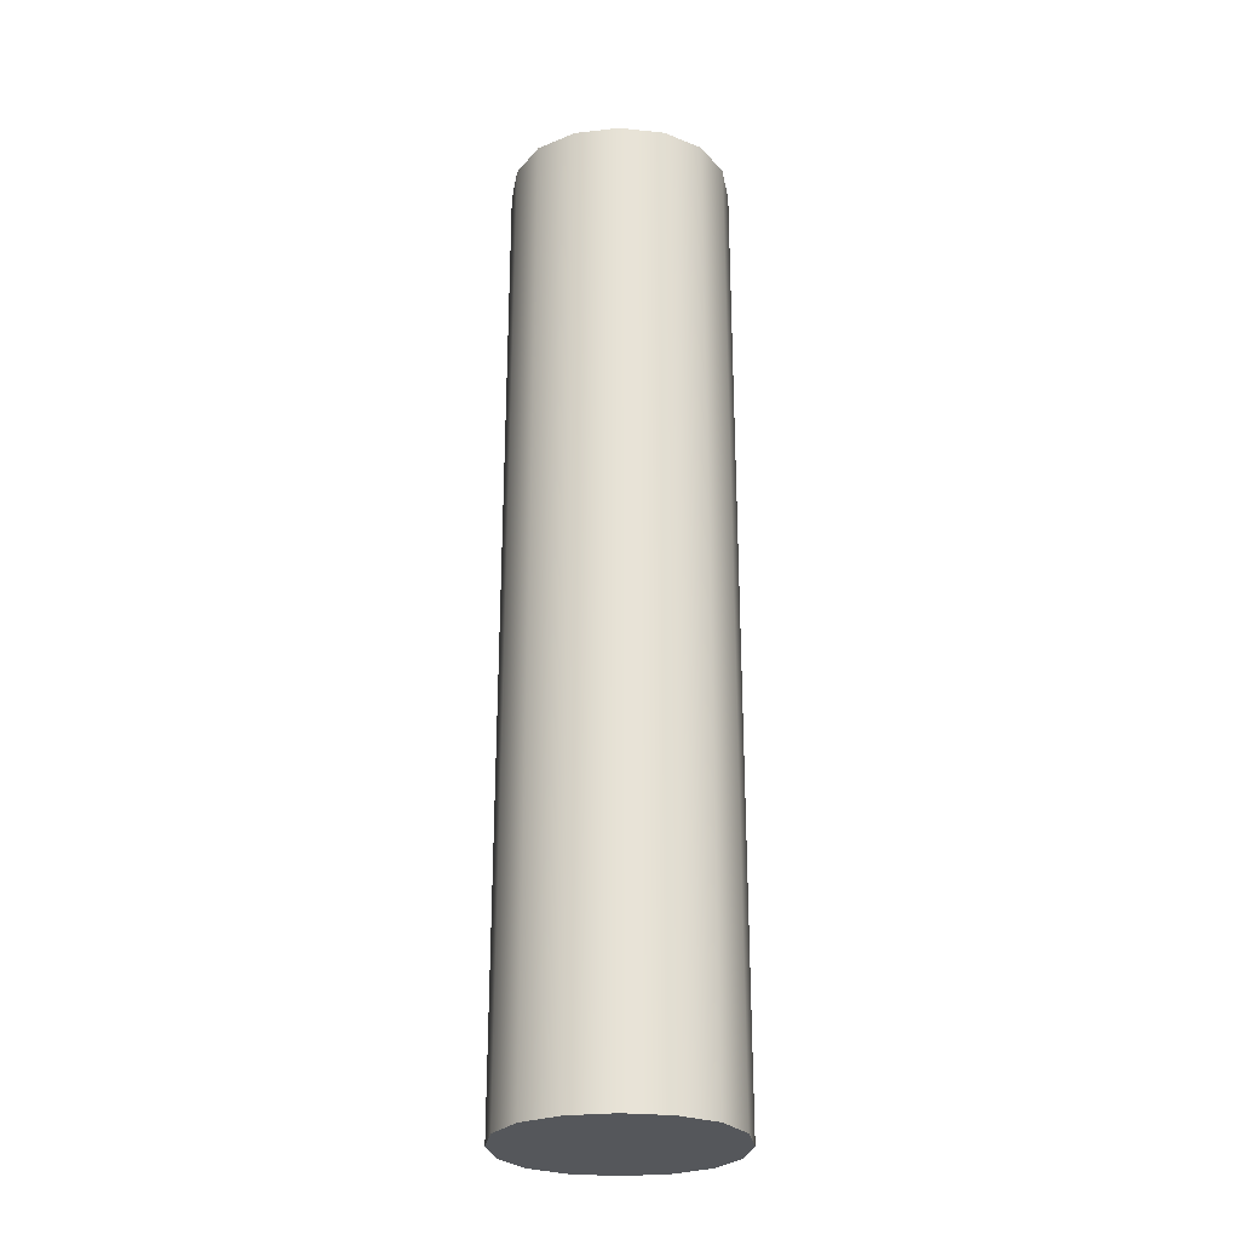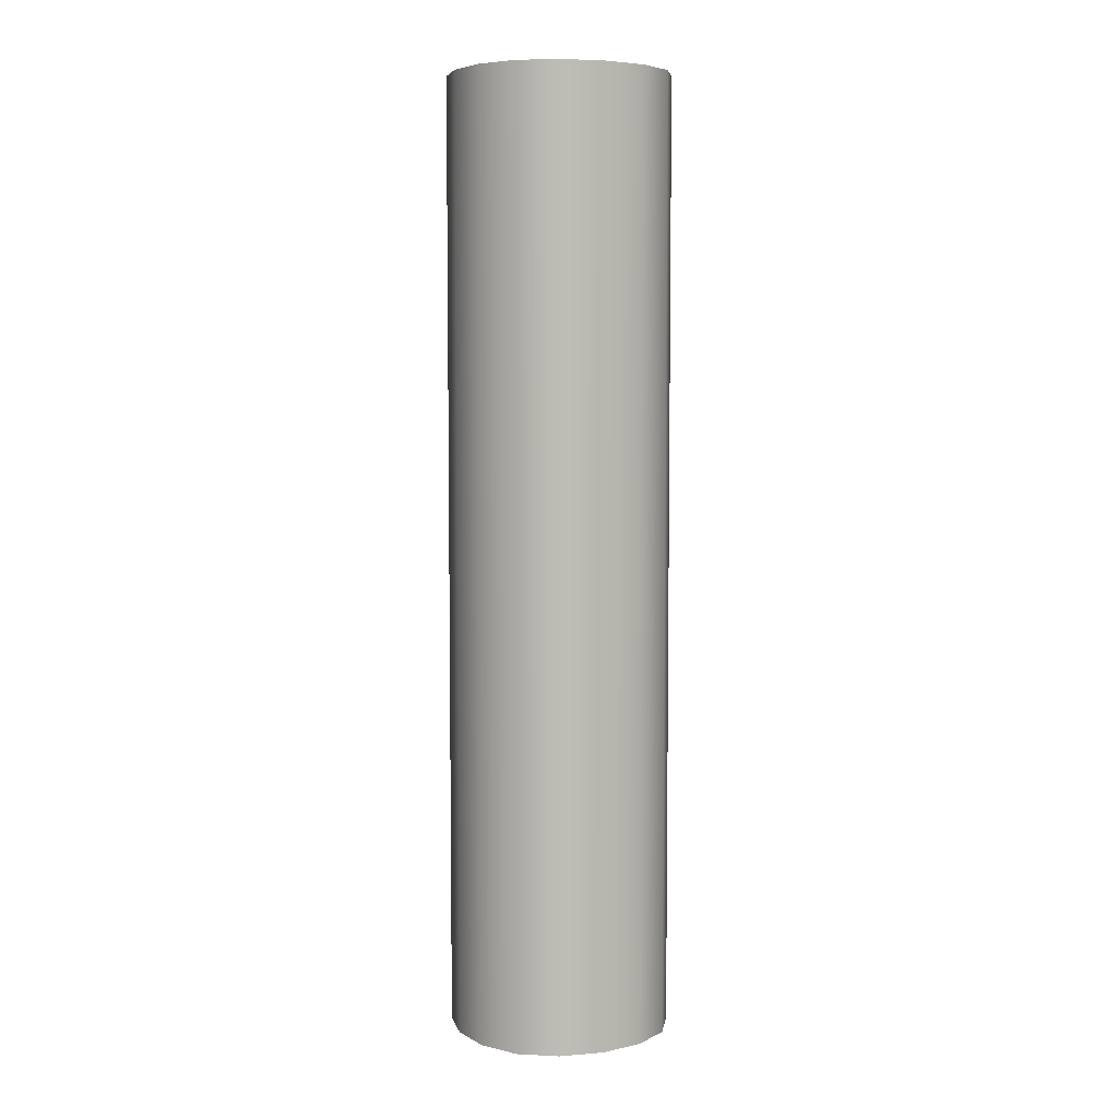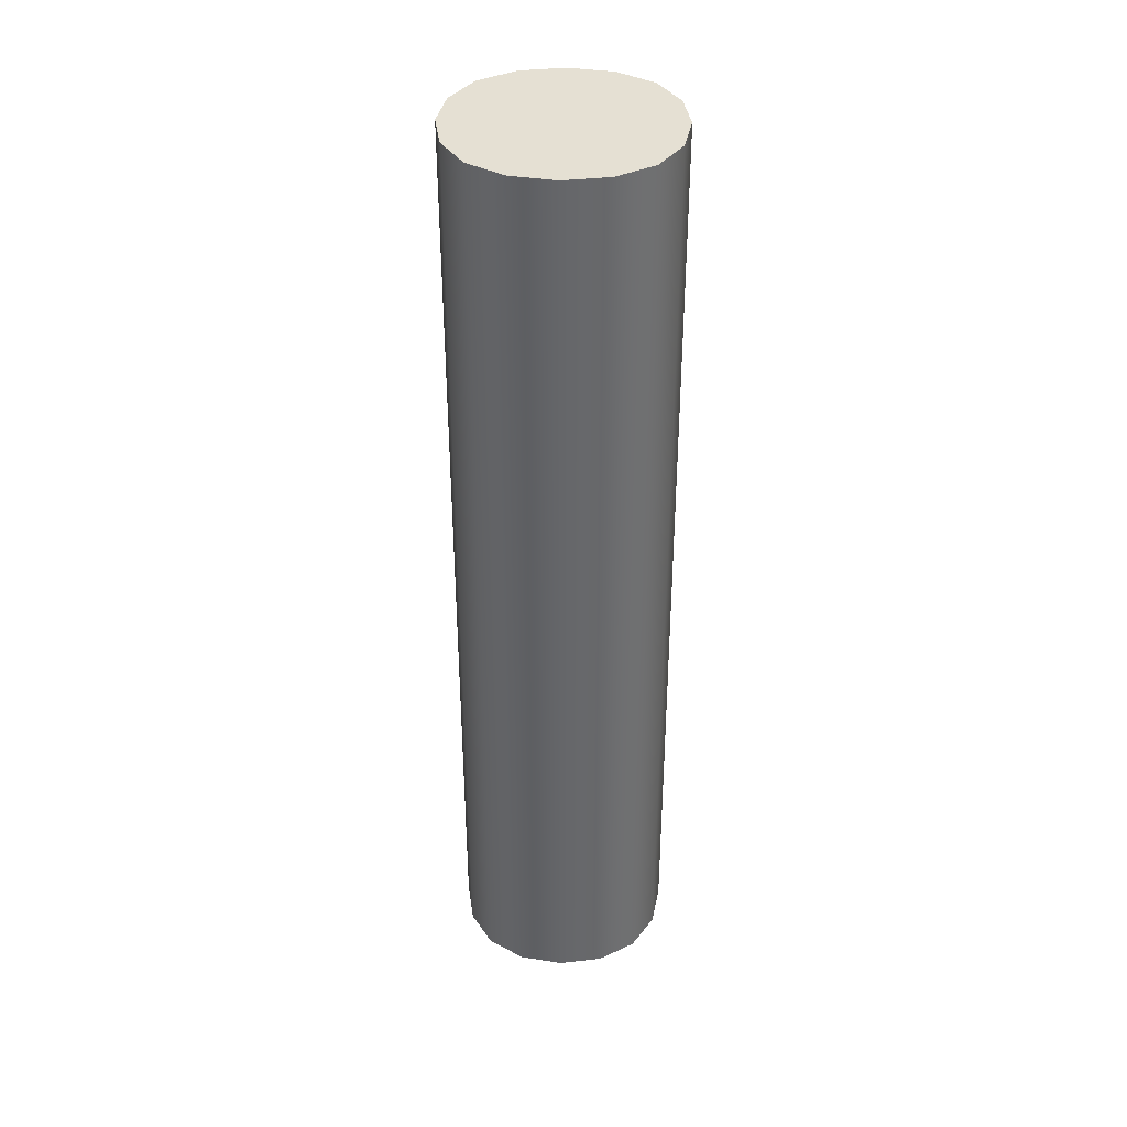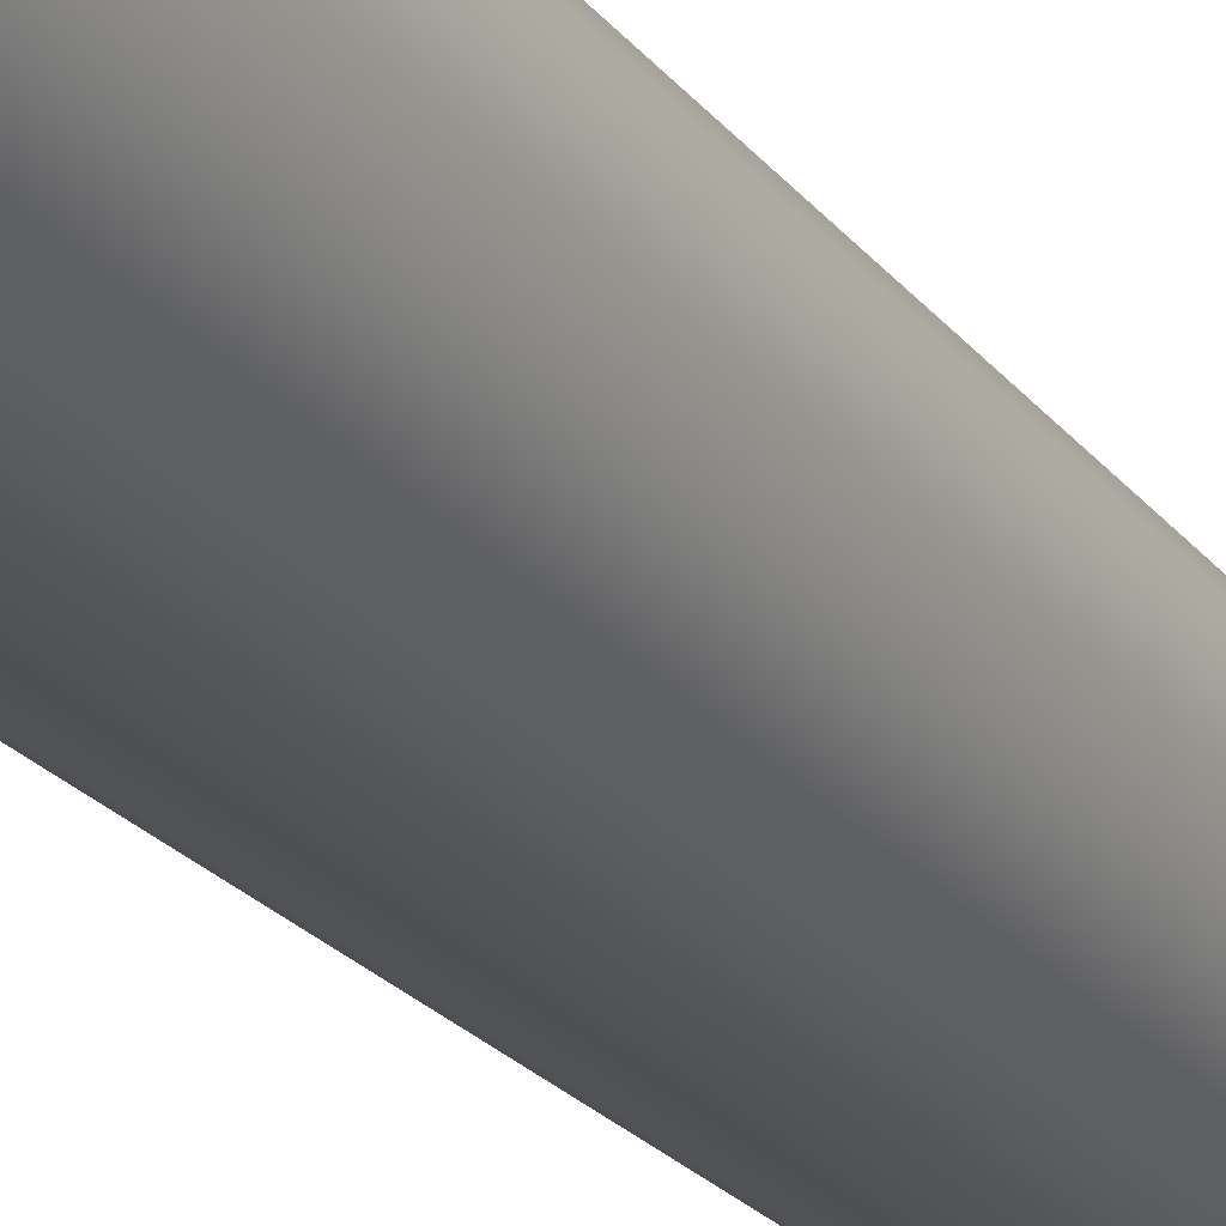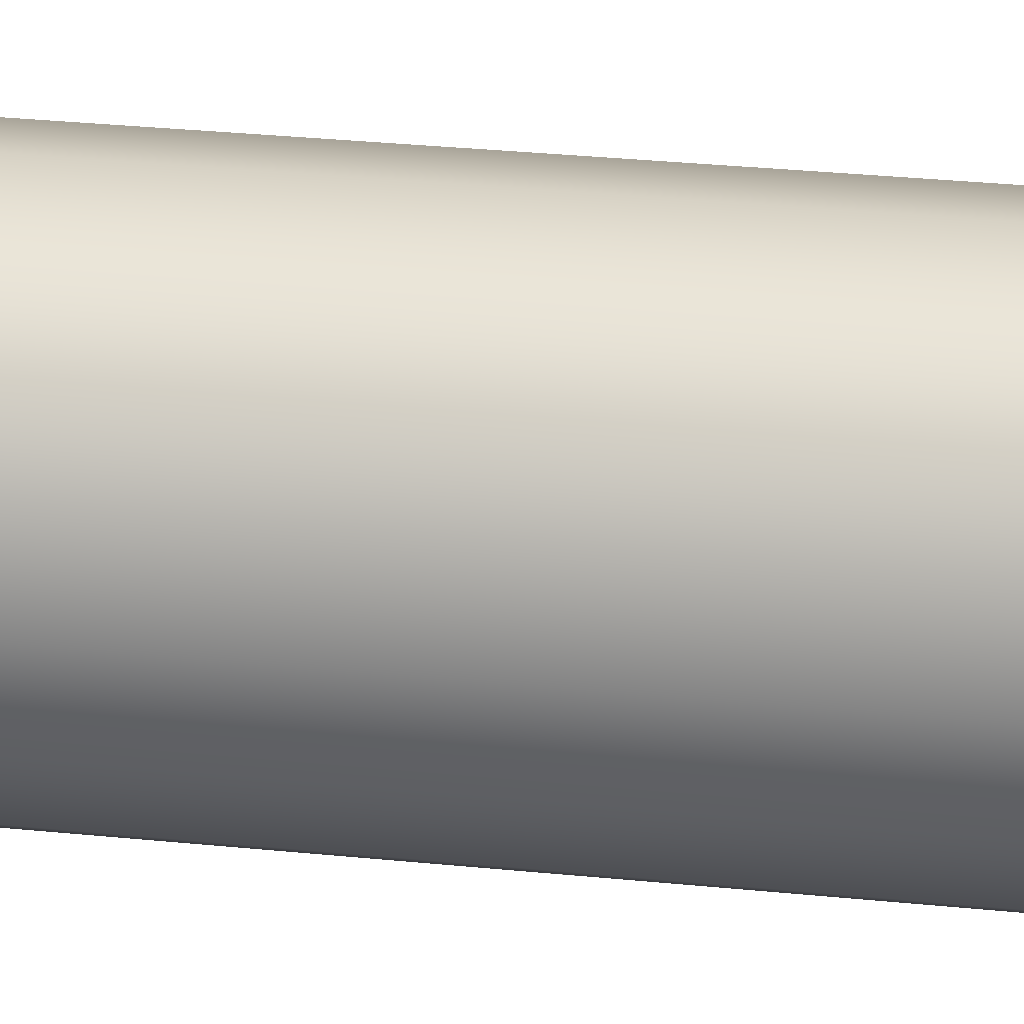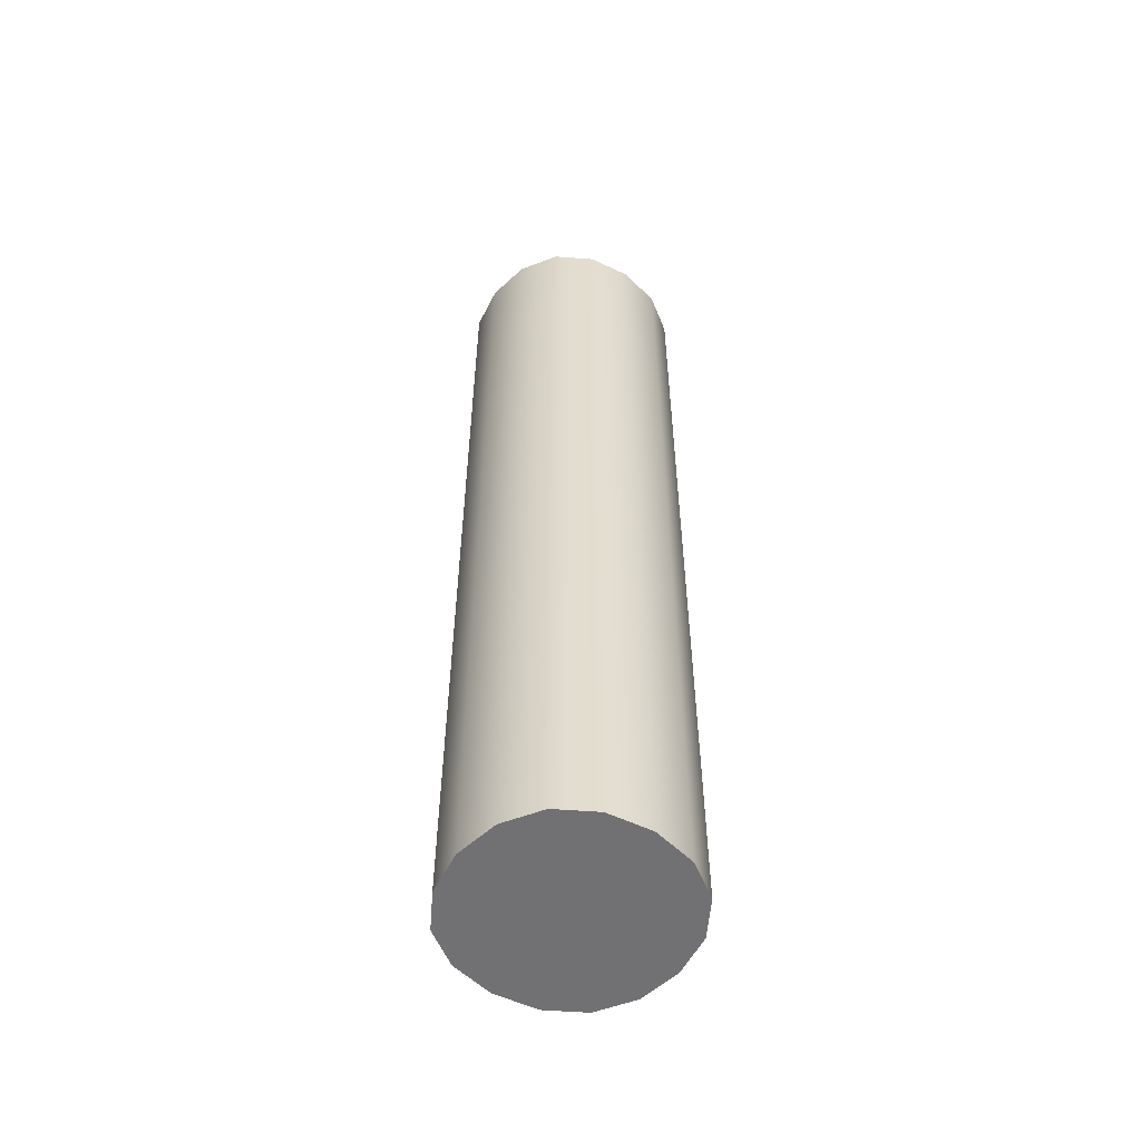
<metadata>
{"format":"obj","ext":"obj","renderer":"f3d","projection":"perspective","resolution":1024,"background":"white","views":[{"elev":-26.9,"azim":-89.7,"up":"+Y"},{"elev":5.9,"azim":66.7,"up":"+Y"},{"elev":38.1,"azim":-88.5,"up":"+Y"},{"elev":-21.7,"azim":-153.7,"up":"+Z"},{"elev":26.9,"azim":-80.6,"up":"+Z"},{"elev":-55.3,"azim":-36.3,"up":"+Y"}]}
</metadata>
<code>
g mesh
v 0.3333 -2 -0.3333
v -0.3333 -2 -0.3333
v 0.3333 -2 0.3333
v -0.3333 -2 0.3333
v 0.3333 2 -0.3333
v -0.3333 2 -0.3333
v 0.3333 2 0.3333
v -0.3333 2 0.3333
v -0.4271 2 -0.1823
v -0.4583 2 0
v -0.4271 2 0.1823
v 0.1823 -2 -0.4271
v 0 -2 -0.4583
v -0.1823 -2 -0.4271
v -0.1823 2 0.4271
v -0 2 0.4583
v 0.1823 2 0.4271
v 0.1823 -2 0.4271
v 0 -2 0.4583
v -0.1823 -2 0.4271
v 0.1823 2 -0.4271
v -0 2 -0.4583
v -0.1823 2 -0.4271
v 0.4271 -2 -0.1823
v 0.4583 -2 -0
v 0.4271 -2 0.1823
v 0.4271 2 0.1823
v 0.4583 2 -0
v 0.4271 2 -0.1823
v -0.4271 -2 0.1823
v -0.4583 -2 0
v -0.4271 -2 -0.1823
f 9 10 11 8 15 16 17 7 27 28 29 5 21 22 23 6
f 24 25 26 3 18 19 20 4 30 31 32 2 14 13 12 1
f 24 29 28 25
f 25 28 27 26
f 5 29 24 1
f 27 7 3 26
f 20 19 16 15
f 3 7 17 18
f 19 18 17 16
f 15 8 4 20
f 9 32 31 10
f 10 31 30 11
f 2 32 9 6
f 30 4 8 11
f 23 22 13 14
f 5 1 12 21
f 22 21 12 13
f 14 2 6 23

</code>
